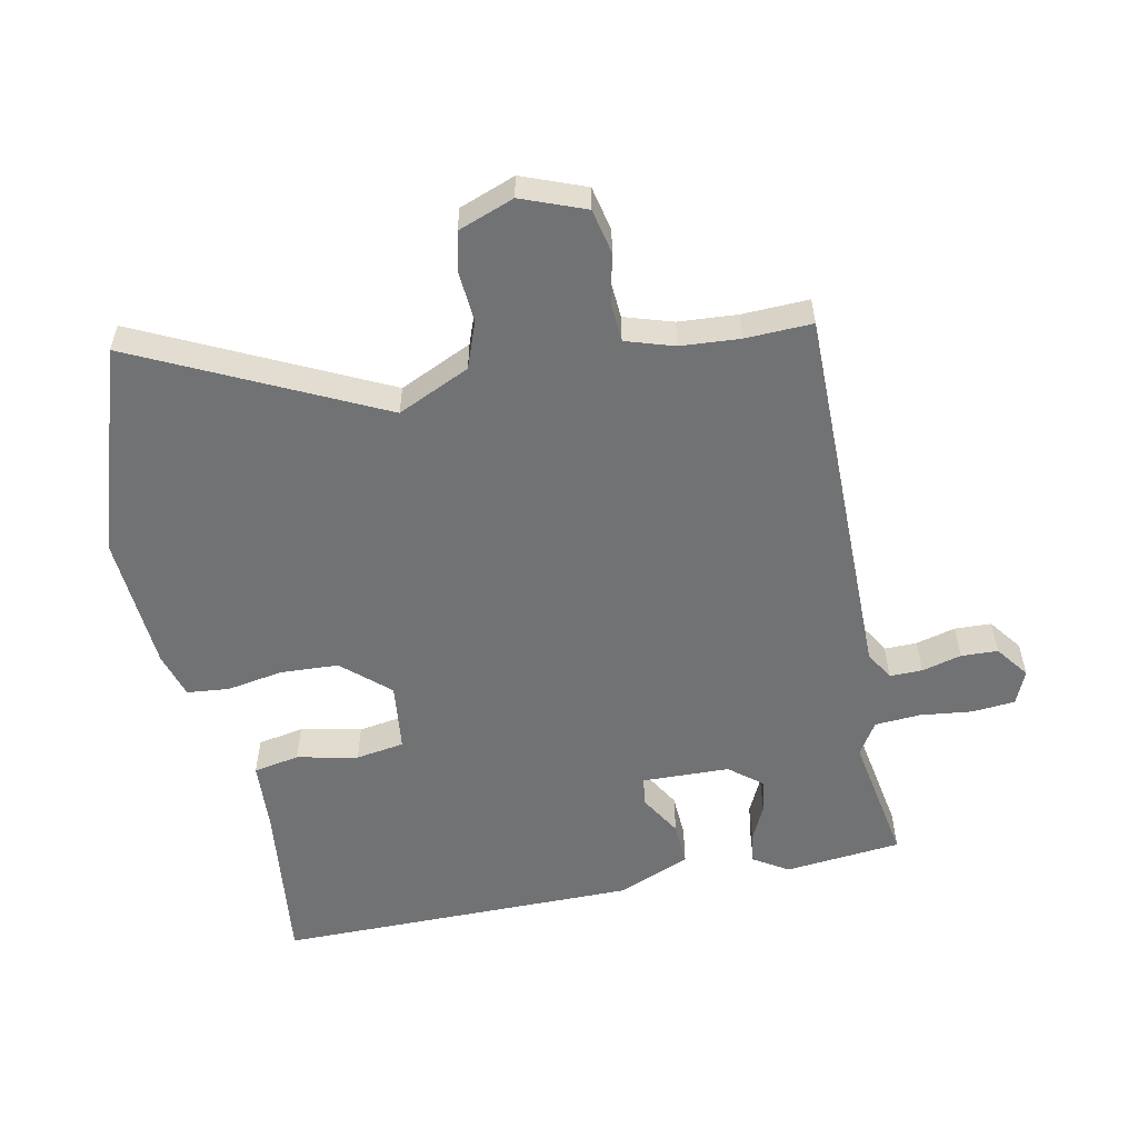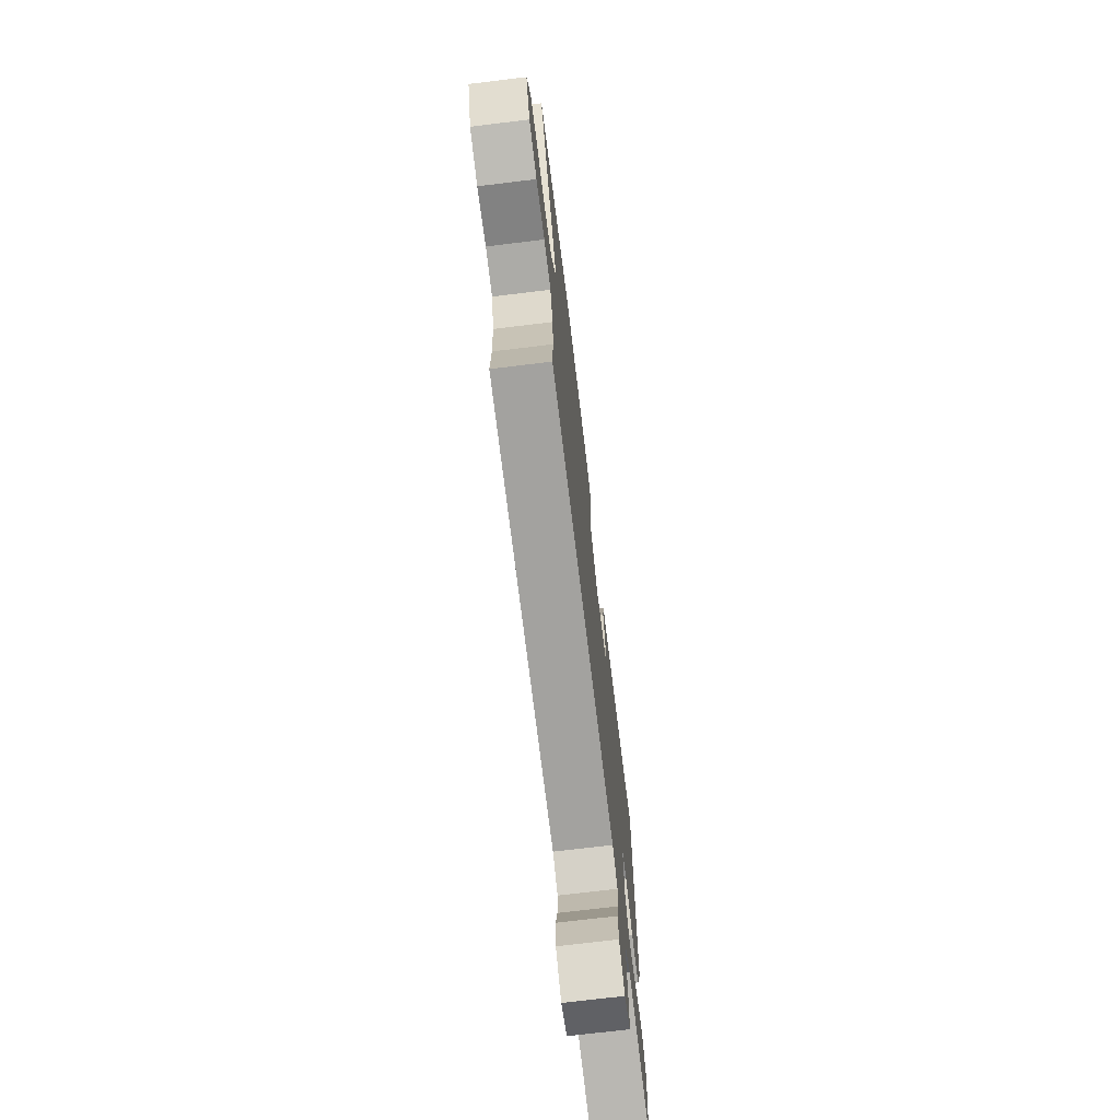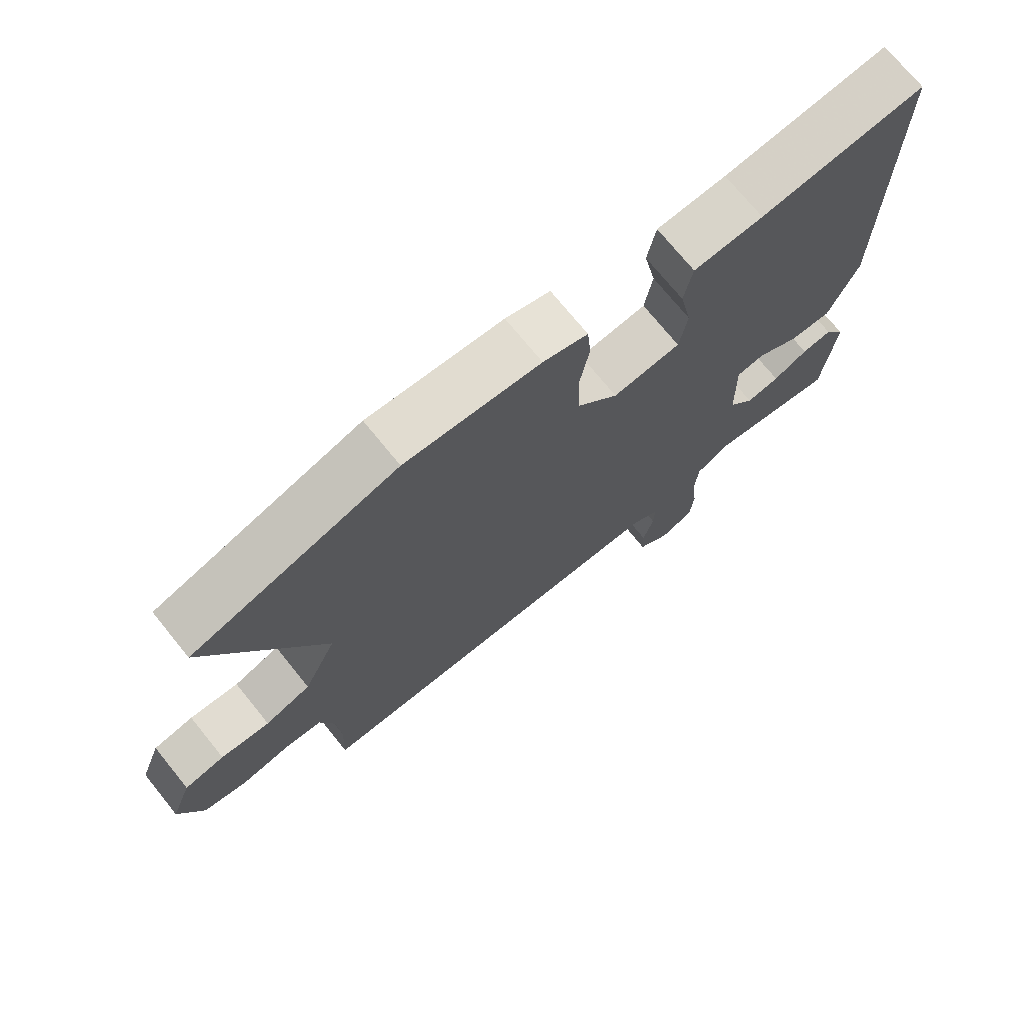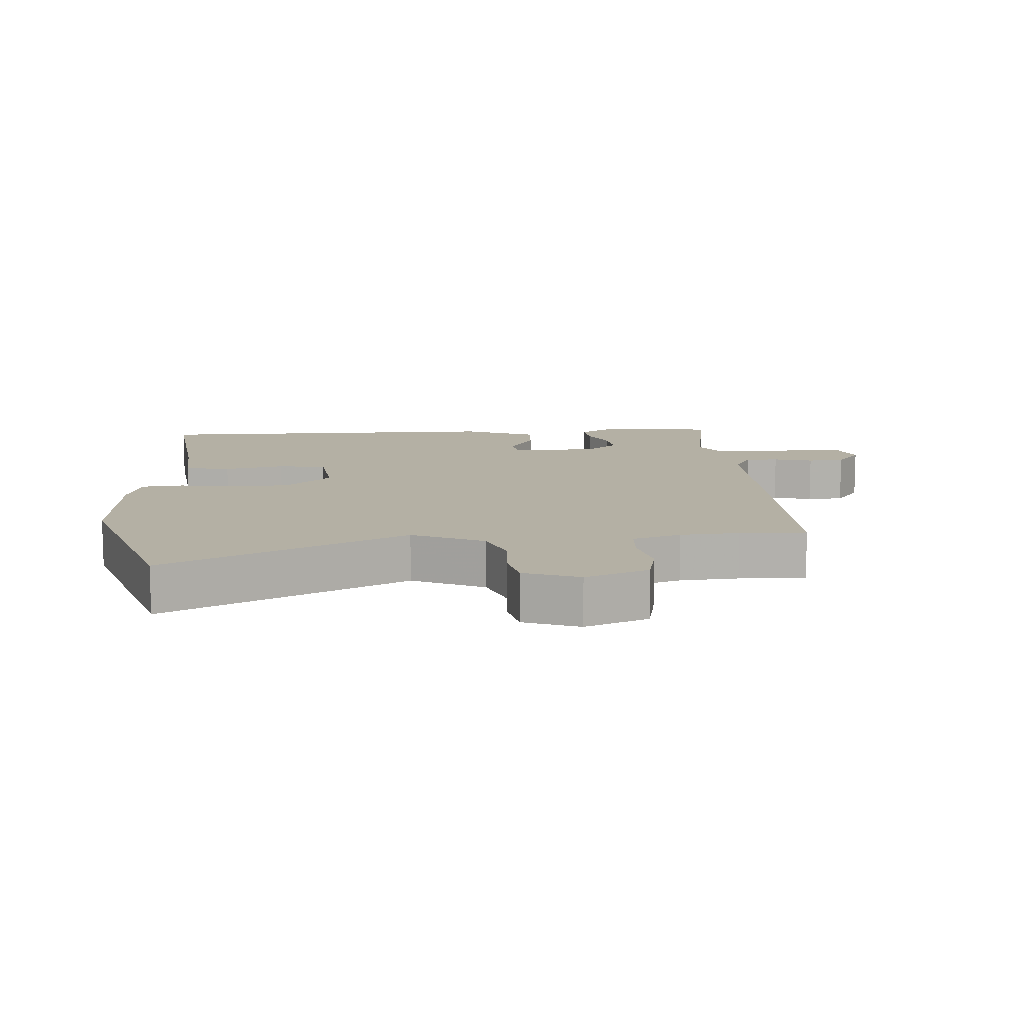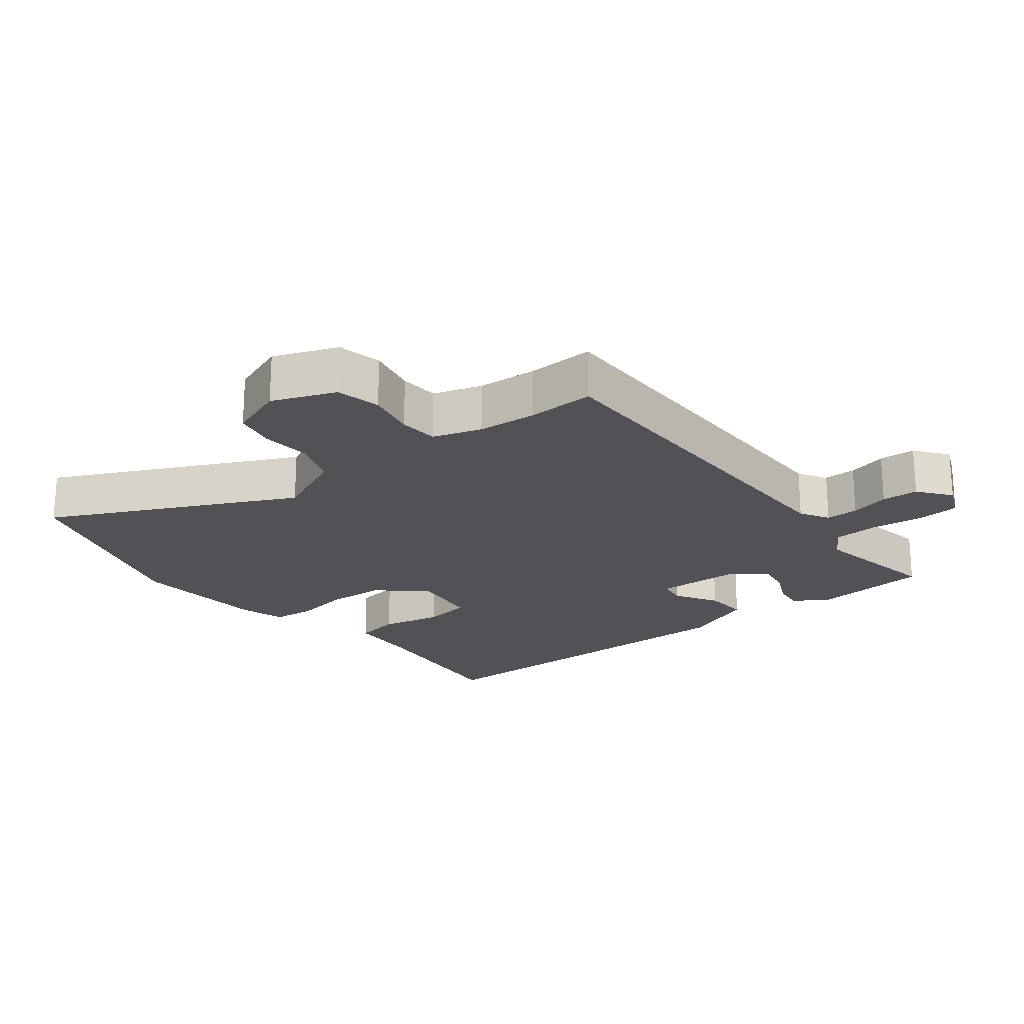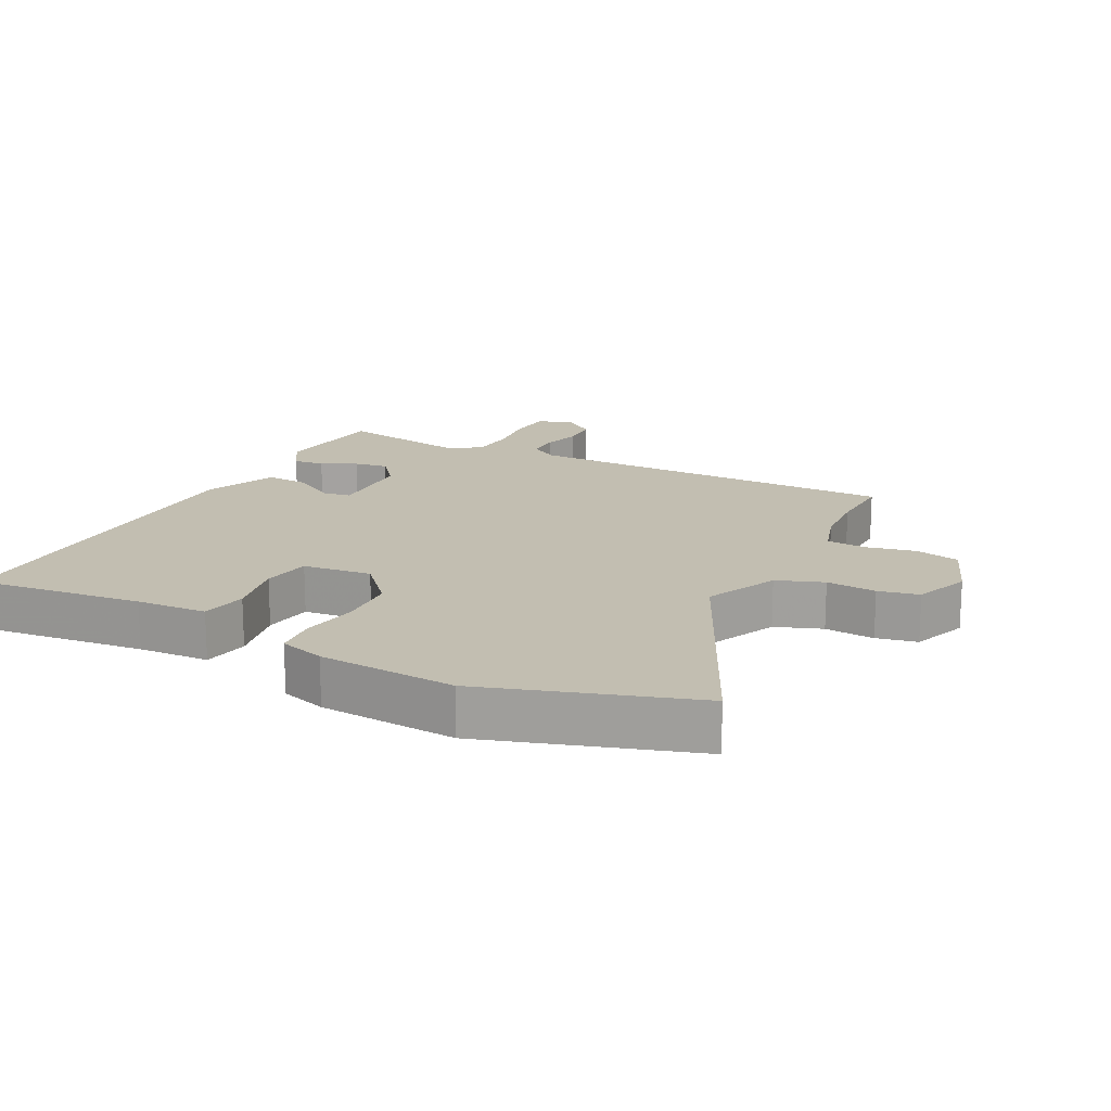
<metadata>
{"format":"obj","ext":"obj","renderer":"f3d","projection":"perspective","resolution":1024,"background":"white","views":[{"elev":-55.5,"azim":101.3,"up":"+Y"},{"elev":-72.5,"azim":96.9,"up":"+Z"},{"elev":72.6,"azim":141.0,"up":"+Z"},{"elev":11.5,"azim":85.7,"up":"+Y"},{"elev":-21.3,"azim":128.0,"up":"+Y"},{"elev":17.1,"azim":27.1,"up":"+Y"}]}
</metadata>
<code>
v 0.496 0.07 -0.409
v 0.5 0.07 -0.511
v -0.08 0.07 -0.512
v -0.124 0.07 -0.538
v -0.123 0.07 -0.588
v -0.107 0.07 -0.648
v -0.109 0.07 -0.704
v -0.159 0.07 -0.742
v -0.211 0.07 -0.72
v -0.217 0.07 -0.654
v -0.208 0.07 -0.574
v -0.213 0.07 -0.505
v -0.263 0.07 -0.474
v -0.463 0.07 -0.509
v -0.482 0.07 -0.331
v -0.449 0.07 -0.278
v -0.402 0.07 -0.284
v -0.348 0.07 -0.31
v -0.296 0.07 -0.318
v -0.256 0.07 -0.268
v -0.253 0.07 -0.135
v -0.296 0.07 -0.128
v -0.361 0.07 -0.167
v -0.428 0.07 -0.171
v -0.474 0.07 -0.059
v -0.477 0.07 0.492
v -0.222 0.07 0.463
v -0.114 0.07 0.457
v -0.101 0.07 0.387
v -0.12 0.07 0.294
v -0.108 0.07 0.22
v -0.003 0.07 0.208
v 0.06 0.07 0.279
v 0.064 0.07 0.368
v 0.049 0.07 0.454
v 0.055 0.07 0.518
v 0.124 0.07 0.539
v 0.333 0.07 0.554
v 0.65 0.07 0.452
v 0.473 0.07 0.083
v 0.524 0.07 -0.027
v 0.595 0.07 -0.053
v 0.671 0.07 -0.047
v 0.733 0.07 -0.06
v 0.765 0.07 -0.145
v 0.728 0.07 -0.242
v 0.66 0.07 -0.257
v 0.585 0.07 -0.241
v 0.525 0.07 -0.245
v 0.502 0.07 -0.319
v 0.496 0 -0.409
v 0.5 0 -0.511
v -0.08 0 -0.512
v -0.124 0 -0.538
v -0.123 0 -0.588
v -0.107 0 -0.648
v -0.109 0 -0.704
v -0.159 0 -0.742
v -0.211 0 -0.72
v -0.217 0 -0.654
v -0.208 0 -0.574
v -0.213 0 -0.505
v -0.263 0 -0.474
v -0.463 0 -0.509
v -0.482 0 -0.331
v -0.449 0 -0.278
v -0.402 0 -0.284
v -0.348 0 -0.31
v -0.296 0 -0.318
v -0.256 0 -0.268
v -0.253 0 -0.135
v -0.296 0 -0.128
v -0.361 0 -0.167
v -0.428 0 -0.171
v -0.474 0 -0.059
v -0.477 0 0.492
v -0.222 0 0.463
v -0.114 0 0.457
v -0.101 0 0.387
v -0.12 0 0.294
v -0.108 0 0.22
v -0.003 0 0.208
v 0.06 0 0.279
v 0.064 0 0.368
v 0.049 0 0.454
v 0.055 0 0.518
v 0.124 0 0.539
v 0.333 0 0.554
v 0.65 0 0.452
v 0.473 0 0.083
v 0.524 0 -0.027
v 0.595 0 -0.053
v 0.671 0 -0.047
v 0.733 0 -0.06
v 0.765 0 -0.145
v 0.728 0 -0.242
v 0.66 0 -0.257
v 0.585 0 -0.241
v 0.525 0 -0.245
v 0.502 0 -0.319
f 46 47 48
f 45 46 48
f 44 45 48
f 43 44 48
f 42 43 48
f 41 42 48 49
f 40 41 49 50
f 38 39 40
f 37 38 40
f 36 37 40
f 35 36 40
f 34 35 40
f 40 50 1
f 34 40 1
f 33 34 1
f 27 28 29 30
f 27 30 31
f 26 27 31
f 25 26 31
f 24 25 31
f 23 24 31
f 22 23 31
f 21 22 31 32
f 16 17 18
f 15 16 18
f 14 15 18
f 13 14 18
f 12 13 18 19
f 9 10 11
f 8 9 11
f 7 8 11
f 6 7 11
f 5 6 11
f 4 5 11 12
f 12 19 20
f 4 12 20
f 3 4 20
f 21 32 33
f 20 21 33
f 3 20 33
f 2 3 33
f 1 2 33
f 98 97 96
f 98 96 95
f 98 95 94
f 98 94 93
f 98 93 92
f 99 98 92 91
f 100 99 91 90
f 90 89 88
f 90 88 87
f 90 87 86
f 90 86 85
f 90 85 84
f 51 100 90
f 51 90 84
f 51 84 83
f 80 79 78 77
f 81 80 77
f 81 77 76
f 81 76 75
f 81 75 74
f 81 74 73
f 81 73 72
f 82 81 72 71
f 68 67 66
f 68 66 65
f 68 65 64
f 68 64 63
f 69 68 63 62
f 61 60 59
f 61 59 58
f 61 58 57
f 61 57 56
f 61 56 55
f 62 61 55 54
f 70 69 62
f 70 62 54
f 70 54 53
f 83 82 71
f 83 71 70
f 83 70 53
f 83 53 52
f 83 52 51
f 1 51 52 2
f 2 52 53 3
f 3 53 54 4
f 4 54 55 5
f 5 55 56 6
f 6 56 57 7
f 7 57 58 8
f 8 58 59 9
f 9 59 60 10
f 10 60 61 11
f 11 61 62 12
f 12 62 63 13
f 13 63 64 14
f 14 64 65 15
f 15 65 66 16
f 16 66 67 17
f 17 67 68 18
f 18 68 69 19
f 19 69 70 20
f 20 70 71 21
f 21 71 72 22
f 22 72 73 23
f 23 73 74 24
f 24 74 75 25
f 25 75 76 26
f 26 76 77 27
f 27 77 78 28
f 28 78 79 29
f 29 79 80 30
f 30 80 81 31
f 31 81 82 32
f 32 82 83 33
f 33 83 84 34
f 34 84 85 35
f 35 85 86 36
f 36 86 87 37
f 37 87 88 38
f 38 88 89 39
f 39 89 90 40
f 40 90 91 41
f 41 91 92 42
f 42 92 93 43
f 43 93 94 44
f 44 94 95 45
f 45 95 96 46
f 46 96 97 47
f 47 97 98 48
f 48 98 99 49
f 49 99 100 50
f 50 100 51 1

</code>
